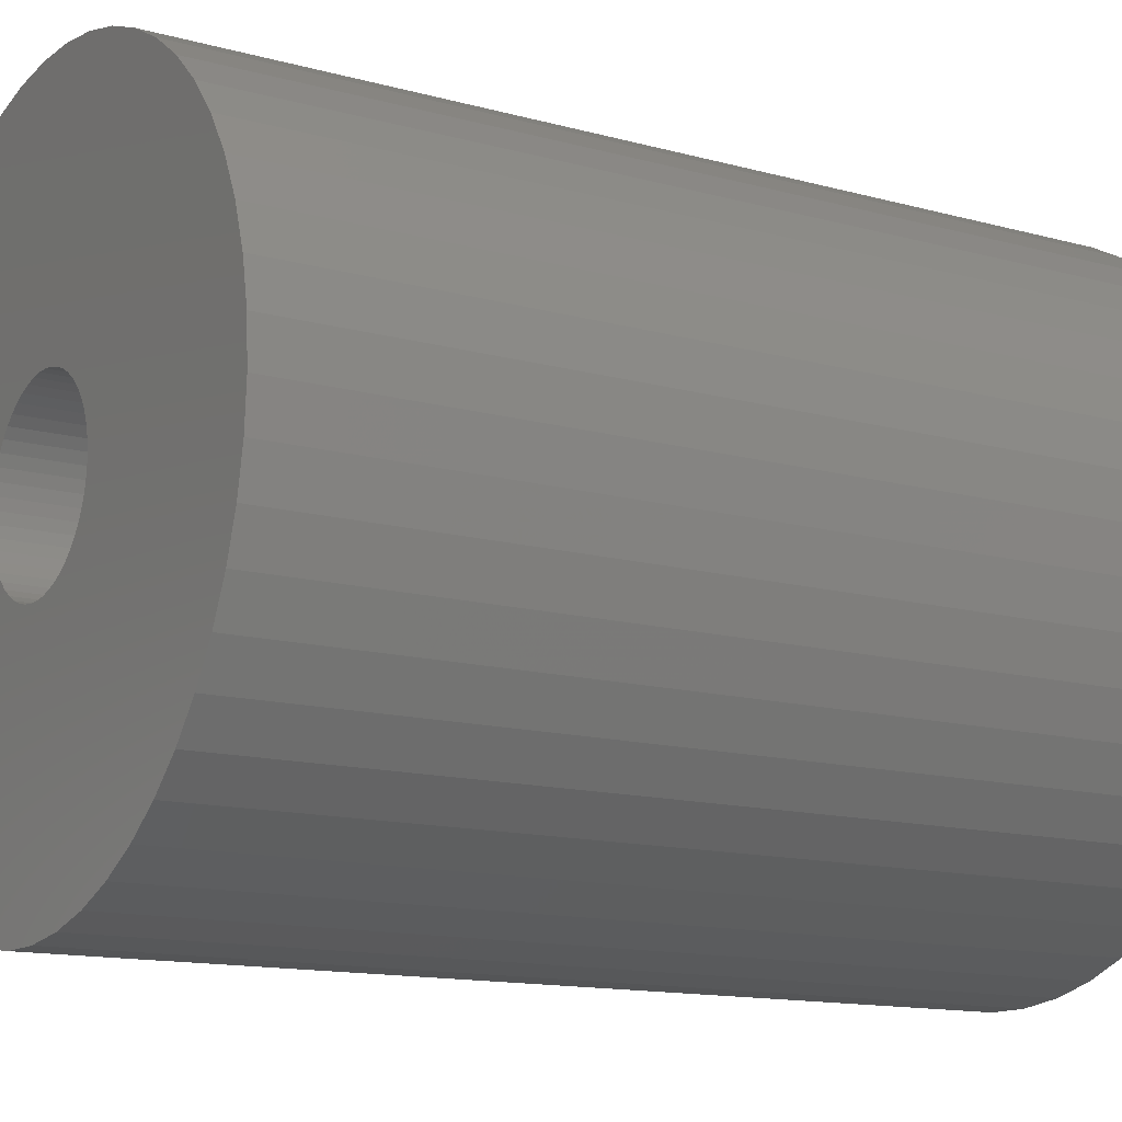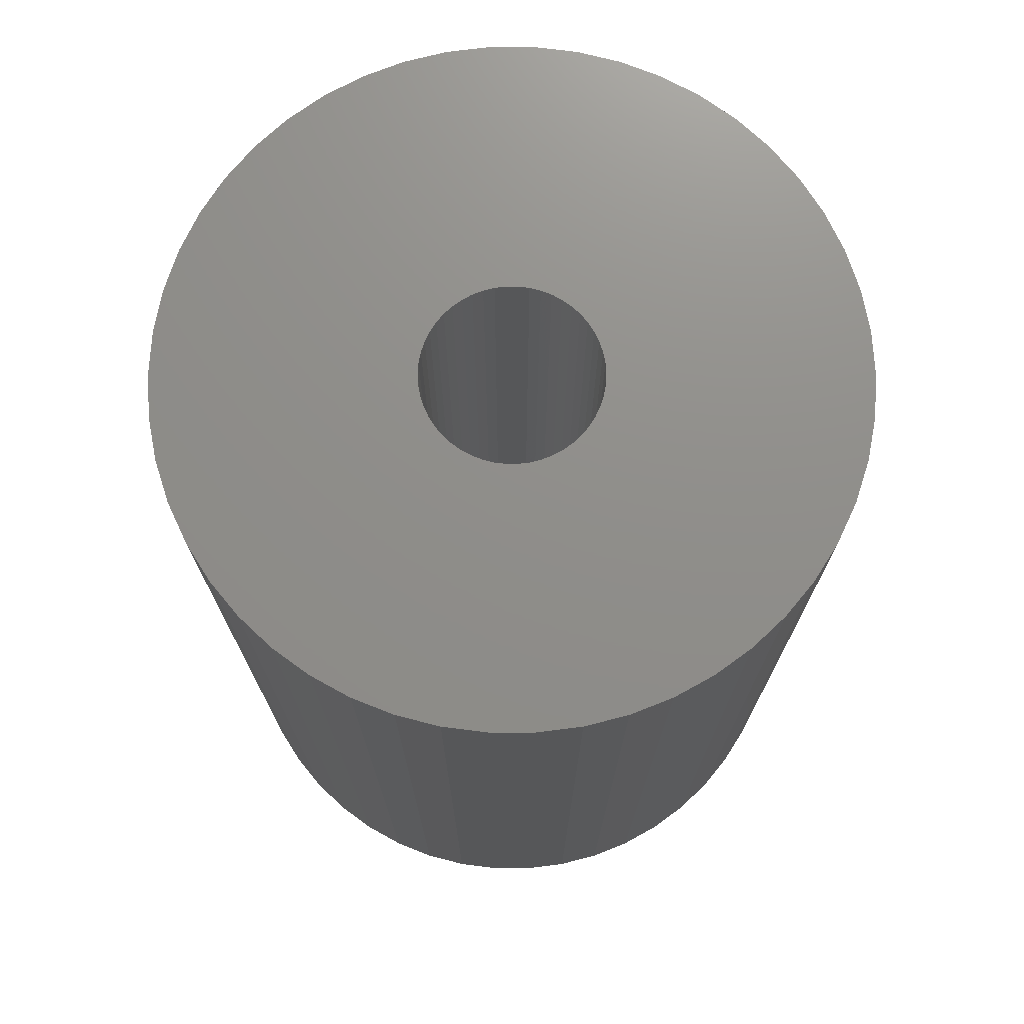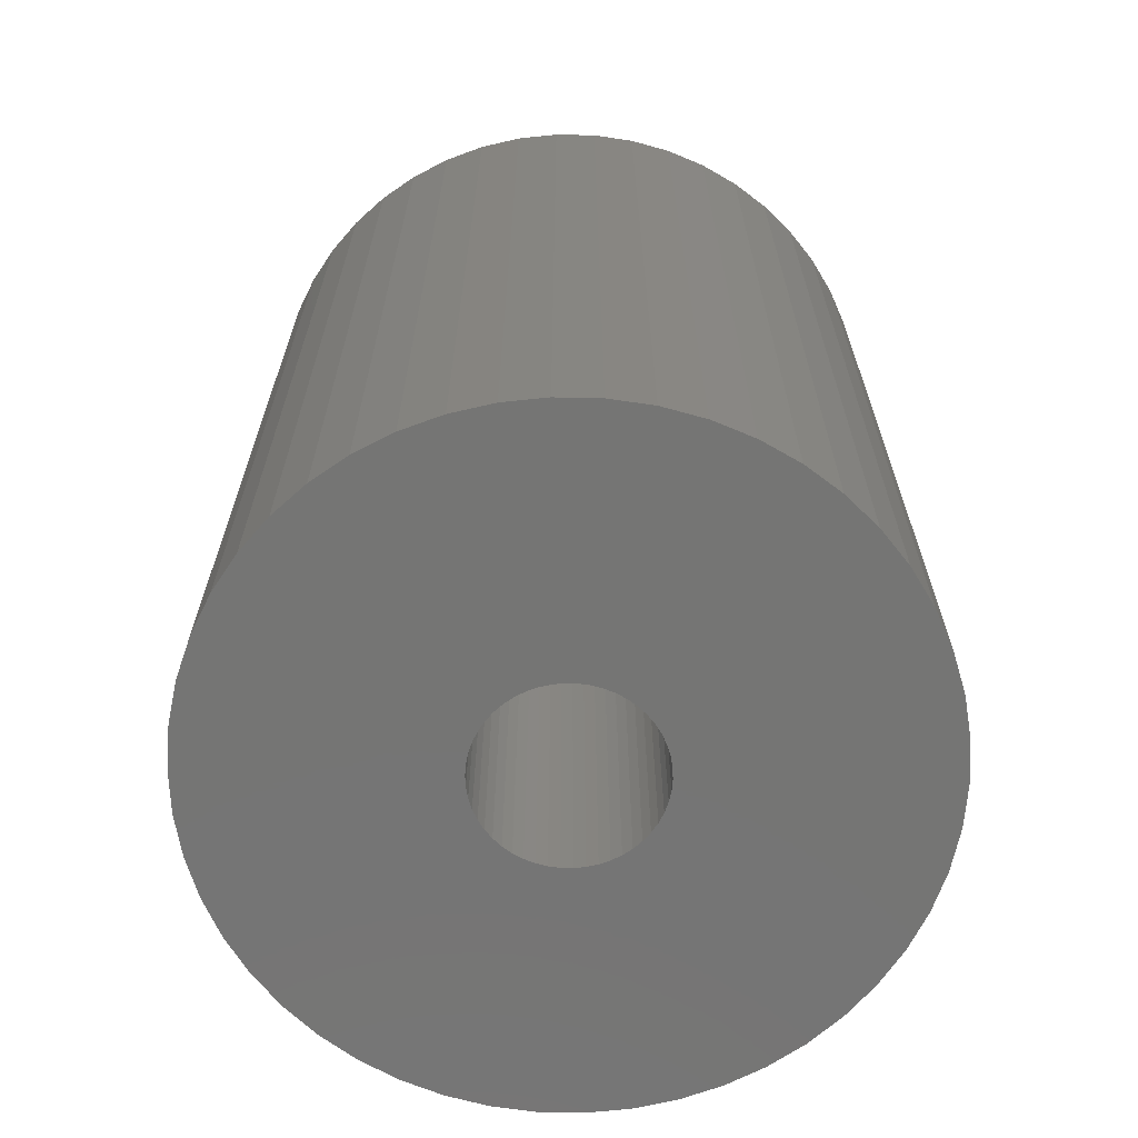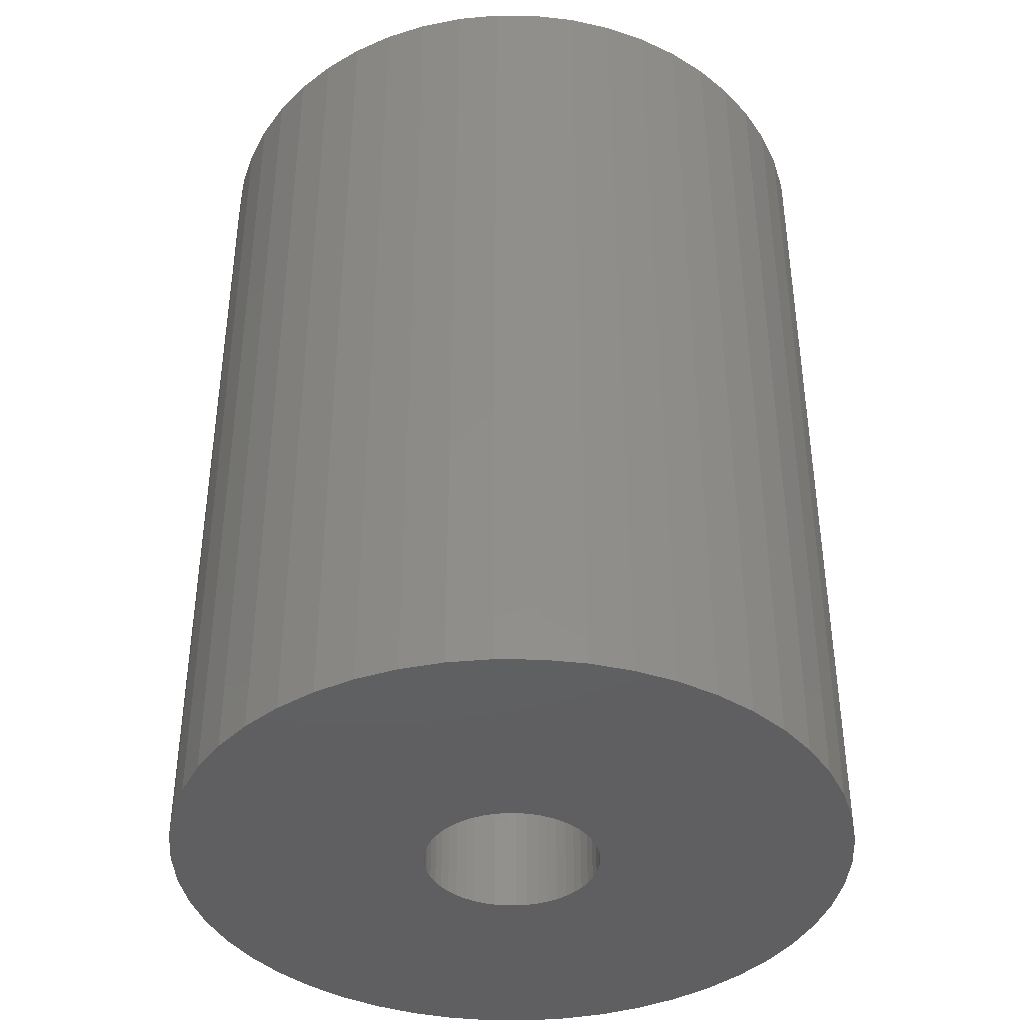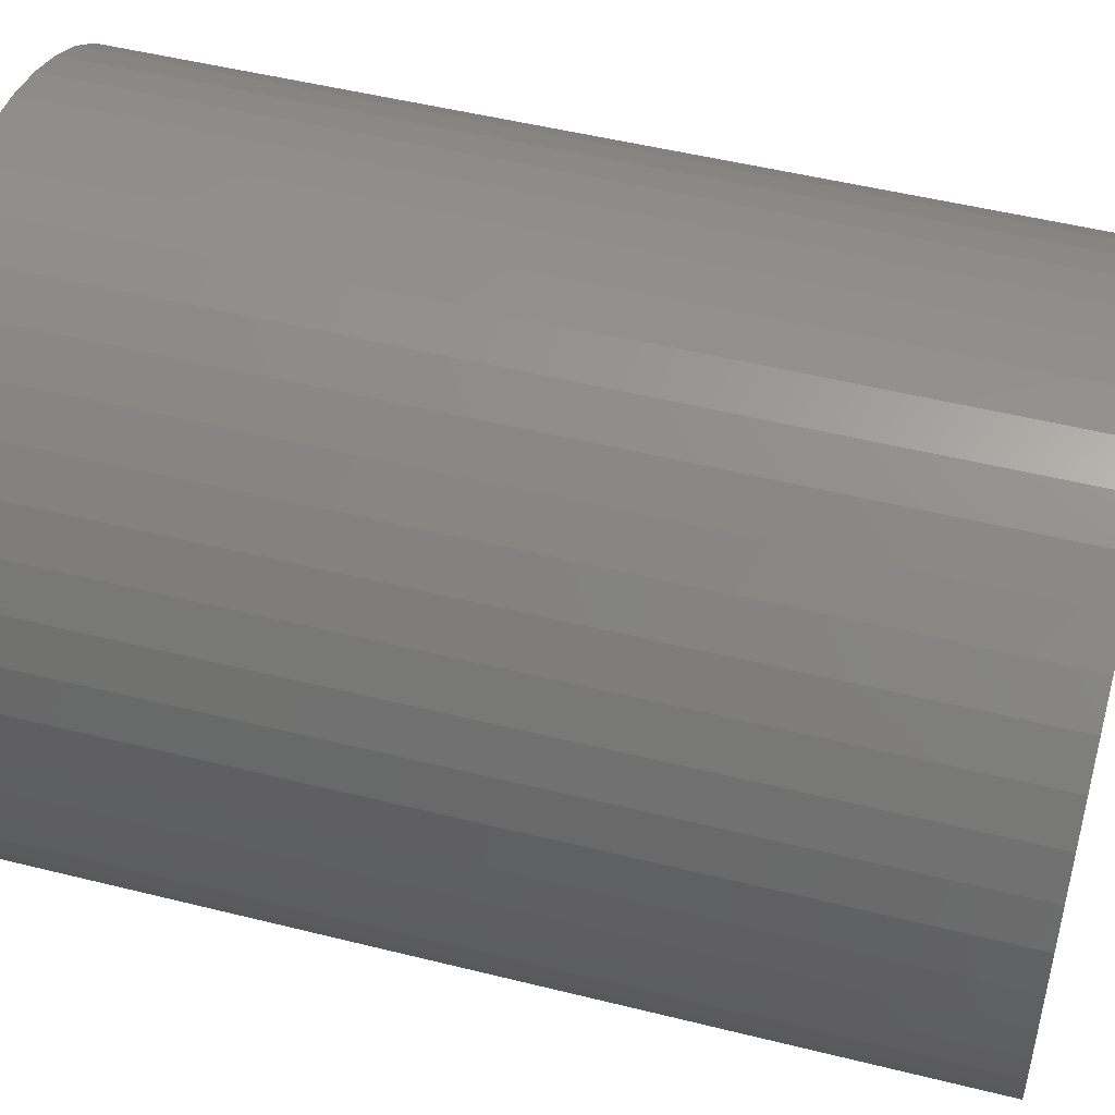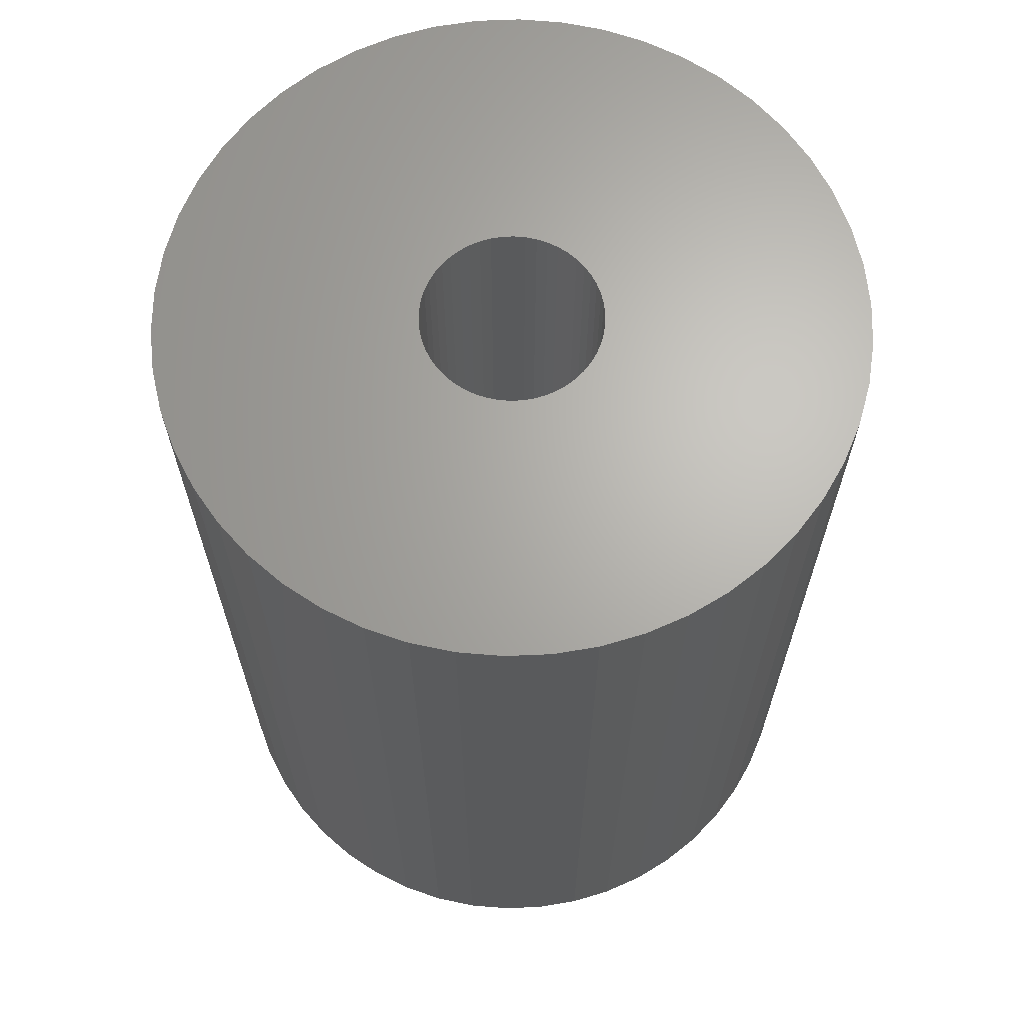
<metadata>
{"format":"stl","ext":"stl","renderer":"f3d","projection":"perspective","resolution":1024,"background":"white","views":[{"elev":-13.3,"azim":57.8,"up":"+Y"},{"elev":73.5,"azim":-151.2,"up":"+Z"},{"elev":-67.1,"azim":34.8,"up":"+Z"},{"elev":-39.9,"azim":179.3,"up":"+Z"},{"elev":49.4,"azim":105.5,"up":"+Y"},{"elev":66.1,"azim":40.8,"up":"+Z"}]}
</metadata>
<code>
# stl→obj: 200 verts, 400 faces
v 13.5 0 18
v 13.39 1.692 -18
v 13.39 1.692 18
v 13.5 0 -18
v -13.5 0 -18
v -13.39 1.692 18
v -13.39 1.692 -18
v -13.5 0 18
v 0.8477 13.47 -18
v -0.8477 13.47 18
v 0.8477 13.47 18
v -0.8477 13.47 -18
v -0.8477 -13.47 -18
v 0.8477 -13.47 18
v -0.8477 -13.47 18
v 0.8477 -13.47 -18
v 9.841 9.241 -18
v 8.605 10.4 18
v 9.841 9.241 18
v 8.605 10.4 -18
v -8.605 10.4 -18
v -9.841 9.241 18
v -8.605 10.4 18
v -9.841 9.241 -18
v -4.172 12.84 -18
v -5.748 12.22 18
v -4.172 12.84 18
v -5.748 12.22 -18
v 12.55 -4.97 18
v 13.08 -3.357 -18
v 13.08 -3.357 18
v 12.55 -4.97 -18
v 12.55 4.97 18
v 11.83 6.504 -18
v 11.83 6.504 18
v 12.55 4.97 -18
v 13.08 3.357 -18
v 13.08 3.357 18
v 10.92 7.935 -18
v 10.92 7.935 18
v 5.748 12.22 -18
v 4.172 12.84 18
v 5.748 12.22 18
v 4.172 12.84 -18
v 2.53 13.26 18
v 2.53 13.26 -18
v 7.234 11.4 -18
v 7.234 11.4 18
v -12.55 4.97 -18
v -11.83 6.504 18
v -11.83 6.504 -18
v -12.55 4.97 18
v -13.08 3.357 -18
v -13.08 3.357 18
v -2.53 13.26 -18
v -2.53 13.26 18
v 2.53 -13.26 18
v 2.53 -13.26 -18
v -10.92 7.935 18
v -10.92 7.935 -18
v 3.5 0 18
v 3.472 0.4387 18
v 13.39 -1.692 18
v 3.39 0.8704 18
v 3.472 -0.4387 18
v 3.254 1.288 18
v 3.067 1.686 18
v 3.39 -0.8704 18
v 2.832 2.057 18
v 2.551 2.396 18
v 3.254 -1.288 18
v 2.231 2.697 18
v 11.83 -6.504 18
v 1.875 2.955 18
v 3.067 -1.686 18
v 1.49 3.167 18
v 10.92 -7.935 18
v 2.832 -2.057 18
v 1.082 3.329 18
v 0.6558 3.438 18
v 0.2198 3.493 18
v -0.2198 3.493 18
v -0.6558 3.438 18
v -1.082 3.329 18
v -1.49 3.167 18
v -1.875 2.955 18
v -7.234 11.4 18
v -2.231 2.697 18
v -2.551 2.396 18
v -2.832 2.057 18
v 9.841 -9.241 18
v 2.551 -2.396 18
v 8.605 -10.4 18
v 2.231 -2.697 18
v 7.234 -11.4 18
v 1.875 -2.955 18
v 5.748 -12.22 18
v 1.49 -3.167 18
v 4.172 -12.84 18
v 1.082 -3.329 18
v 0.6558 -3.438 18
v 0.2198 -3.493 18
v -0.2198 -3.493 18
v -0.6558 -3.438 18
v -2.53 -13.26 18
v -1.082 -3.329 18
v -4.172 -12.84 18
v -1.49 -3.167 18
v -5.748 -12.22 18
v -1.875 -2.955 18
v -7.234 -11.4 18
v -2.231 -2.697 18
v -8.605 -10.4 18
v -2.551 -2.396 18
v -9.841 -9.241 18
v -2.832 -2.057 18
v -10.92 -7.935 18
v -3.067 -1.686 18
v -11.83 -6.504 18
v -3.254 -1.288 18
v -12.55 -4.97 18
v -3.39 -0.8704 18
v -13.08 -3.357 18
v -3.472 -0.4387 18
v -13.39 -1.692 18
v -3.5 0 18
v -3.067 1.686 18
v -3.254 1.288 18
v -3.39 0.8704 18
v -3.472 0.4387 18
v -7.234 11.4 -18
v 13.39 -1.692 -18
v 10.92 -7.935 -18
v 9.841 -9.241 -18
v 11.83 -6.504 -18
v 3.5 0 -18
v 3.472 -0.4387 -18
v 3.39 -0.8704 -18
v 3.472 0.4387 -18
v 3.254 -1.288 -18
v 3.067 -1.686 -18
v 3.39 0.8704 -18
v 2.832 -2.057 -18
v 2.551 -2.396 -18
v 8.605 -10.4 -18
v 3.254 1.288 -18
v 2.231 -2.697 -18
v 7.234 -11.4 -18
v 1.875 -2.955 -18
v 5.748 -12.22 -18
v 3.067 1.686 -18
v 1.49 -3.167 -18
v 4.172 -12.84 -18
v 2.832 2.057 -18
v 1.082 -3.329 -18
v 0.6558 -3.438 -18
v 0.2198 -3.493 -18
v -0.2198 -3.493 -18
v -0.6558 -3.438 -18
v -2.53 -13.26 -18
v -1.082 -3.329 -18
v -4.172 -12.84 -18
v -1.49 -3.167 -18
v -5.748 -12.22 -18
v -1.875 -2.955 -18
v -7.234 -11.4 -18
v -2.231 -2.697 -18
v -8.605 -10.4 -18
v -2.551 -2.396 -18
v -9.841 -9.241 -18
v -10.92 -7.935 -18
v -2.832 -2.057 -18
v 2.551 2.396 -18
v 2.231 2.697 -18
v 1.875 2.955 -18
v 1.49 3.167 -18
v 1.082 3.329 -18
v 0.6558 3.438 -18
v 0.2198 3.493 -18
v -0.2198 3.493 -18
v -0.6558 3.438 -18
v -1.082 3.329 -18
v -1.49 3.167 -18
v -1.875 2.955 -18
v -2.231 2.697 -18
v -2.551 2.396 -18
v -2.832 2.057 -18
v -3.067 1.686 -18
v -3.254 1.288 -18
v -3.39 0.8704 -18
v -3.472 0.4387 -18
v -3.5 0 -18
v -3.067 -1.686 -18
v -11.83 -6.504 -18
v -3.254 -1.288 -18
v -12.55 -4.97 -18
v -3.39 -0.8704 -18
v -13.08 -3.357 -18
v -3.472 -0.4387 -18
v -13.39 -1.692 -18
f 1 2 3
f 2 1 4
f 5 6 7
f 6 5 8
f 9 10 11
f 10 9 12
f 13 14 15
f 14 13 16
f 17 18 19
f 18 17 20
f 21 22 23
f 22 21 24
f 25 26 27
f 26 25 28
f 29 30 31
f 30 29 32
f 33 34 35
f 34 33 36
f 3 37 38
f 37 3 2
f 35 39 40
f 39 35 34
f 41 42 43
f 42 41 44
f 44 45 42
f 45 44 46
f 47 43 48
f 43 47 41
f 49 50 51
f 50 49 52
f 53 52 49
f 52 53 54
f 55 27 56
f 27 55 25
f 16 57 14
f 57 16 58
f 38 36 33
f 36 38 37
f 40 17 19
f 17 40 39
f 46 11 45
f 11 46 9
f 20 48 18
f 48 20 47
f 51 59 60
f 59 51 50
f 60 22 24
f 22 60 59
f 7 54 53
f 54 7 6
f 61 1 3
f 62 3 38
f 1 61 63
f 64 38 33
f 65 63 61
f 66 33 35
f 63 65 31
f 67 35 40
f 68 31 65
f 69 40 19
f 31 68 29
f 70 19 18
f 71 29 68
f 72 18 48
f 29 71 73
f 74 48 43
f 75 73 71
f 76 43 42
f 73 75 77
f 78 77 75
f 3 62 61
f 38 64 62
f 33 66 64
f 35 67 66
f 40 69 67
f 19 70 69
f 79 42 45
f 18 72 70
f 48 74 72
f 43 76 74
f 42 79 76
f 80 45 11
f 45 80 79
f 11 81 80
f 11 82 81
f 10 82 11
f 82 10 83
f 56 83 10
f 83 56 84
f 27 84 56
f 84 27 85
f 26 85 27
f 85 26 86
f 87 86 26
f 86 87 88
f 23 88 87
f 88 23 89
f 22 89 23
f 59 90 22
f 89 22 90
f 77 78 91
f 92 91 78
f 91 92 93
f 94 93 92
f 93 94 95
f 96 95 94
f 95 96 97
f 98 97 96
f 97 98 99
f 100 99 98
f 99 100 57
f 101 57 100
f 57 101 14
f 102 14 101
f 103 14 102
f 15 103 104
f 103 15 14
f 105 104 106
f 107 106 108
f 109 108 110
f 111 110 112
f 104 105 15
f 113 112 114
f 115 114 116
f 117 116 118
f 119 118 120
f 121 120 122
f 123 122 124
f 106 107 105
f 125 124 126
f 90 59 127
f 50 127 59
f 108 109 107
f 127 50 128
f 110 111 109
f 52 128 50
f 112 113 111
f 128 52 129
f 114 115 113
f 54 129 52
f 116 117 115
f 129 54 130
f 118 119 117
f 6 130 54
f 120 121 119
f 130 6 126
f 122 123 121
f 8 126 6
f 124 125 123
f 126 8 125
f 28 87 26
f 87 28 131
f 131 23 87
f 23 131 21
f 12 56 10
f 56 12 55
f 63 4 1
f 4 63 132
f 91 133 77
f 133 91 134
f 73 32 29
f 32 73 135
f 31 132 63
f 132 31 30
f 136 4 132
f 137 132 30
f 4 136 2
f 138 30 32
f 139 2 136
f 140 32 135
f 2 139 37
f 141 135 133
f 142 37 139
f 143 133 134
f 37 142 36
f 144 134 145
f 146 36 142
f 147 145 148
f 36 146 34
f 149 148 150
f 151 34 146
f 152 150 153
f 34 151 39
f 154 39 151
f 132 137 136
f 30 138 137
f 32 140 138
f 135 141 140
f 133 143 141
f 134 144 143
f 155 153 58
f 145 147 144
f 148 149 147
f 150 152 149
f 153 155 152
f 156 58 16
f 58 156 155
f 16 157 156
f 16 158 157
f 13 158 16
f 158 13 159
f 160 159 13
f 159 160 161
f 162 161 160
f 161 162 163
f 164 163 162
f 163 164 165
f 166 165 164
f 165 166 167
f 168 167 166
f 167 168 169
f 170 169 168
f 171 172 170
f 169 170 172
f 39 154 17
f 173 17 154
f 17 173 20
f 174 20 173
f 20 174 47
f 175 47 174
f 47 175 41
f 176 41 175
f 41 176 44
f 177 44 176
f 44 177 46
f 178 46 177
f 46 178 9
f 179 9 178
f 180 9 179
f 12 180 181
f 180 12 9
f 55 181 182
f 25 182 183
f 28 183 184
f 131 184 185
f 181 55 12
f 21 185 186
f 24 186 187
f 60 187 188
f 51 188 189
f 49 189 190
f 53 190 191
f 182 25 55
f 7 191 192
f 172 171 193
f 194 193 171
f 183 28 25
f 193 194 195
f 184 131 28
f 196 195 194
f 185 21 131
f 195 196 197
f 186 24 21
f 198 197 196
f 187 60 24
f 197 198 199
f 188 51 60
f 200 199 198
f 189 49 51
f 199 200 192
f 190 53 49
f 5 192 200
f 191 7 53
f 192 5 7
f 150 95 97
f 95 150 148
f 145 91 93
f 91 145 134
f 77 135 73
f 135 77 133
f 162 105 107
f 105 162 160
f 170 117 171
f 117 170 115
f 171 119 194
f 119 171 117
f 196 123 198
f 123 196 121
f 153 97 99
f 97 153 150
f 58 99 57
f 99 58 153
f 160 15 105
f 15 160 13
f 164 107 109
f 107 164 162
f 170 113 115
f 113 170 168
f 194 121 196
f 121 194 119
f 198 125 200
f 125 198 123
f 200 8 5
f 8 200 125
f 148 93 95
f 93 148 145
f 166 109 111
f 109 166 164
f 168 111 113
f 111 168 166
f 151 69 154
f 69 151 67
f 177 76 79
f 76 177 176
f 183 84 85
f 84 183 182
f 128 188 127
f 188 128 189
f 138 65 137
f 65 138 68
f 180 81 82
f 81 180 179
f 176 74 76
f 74 176 175
f 130 190 129
f 190 130 191
f 90 186 89
f 186 90 187
f 182 83 84
f 83 182 181
f 186 88 89
f 88 186 185
f 136 62 139
f 62 136 61
f 149 98 96
f 98 149 152
f 140 68 138
f 68 140 71
f 174 70 72
f 70 174 173
f 154 70 173
f 70 154 69
f 178 79 80
f 79 178 177
f 179 80 81
f 80 179 178
f 175 72 74
f 72 175 174
f 126 191 130
f 191 126 192
f 129 189 128
f 189 129 190
f 127 187 90
f 187 127 188
f 181 82 83
f 82 181 180
f 185 86 88
f 86 185 184
f 184 85 86
f 85 184 183
f 137 61 136
f 61 137 65
f 156 102 101
f 102 156 157
f 146 67 151
f 67 146 66
f 142 66 146
f 66 142 64
f 139 64 142
f 64 139 62
f 143 75 141
f 75 143 78
f 141 71 140
f 71 141 75
f 157 103 102
f 103 157 158
f 124 192 126
f 192 124 199
f 118 195 120
f 195 118 193
f 152 100 98
f 100 152 155
f 155 101 100
f 101 155 156
f 144 94 92
f 94 144 147
f 161 108 106
f 108 161 163
f 159 106 104
f 106 159 161
f 116 193 118
f 193 116 172
f 144 78 143
f 78 144 92
f 147 96 94
f 96 147 149
f 165 112 110
f 112 165 167
f 158 104 103
f 104 158 159
f 120 197 122
f 197 120 195
f 122 199 124
f 199 122 197
f 167 114 112
f 114 167 169
f 114 172 116
f 172 114 169
f 163 110 108
f 110 163 165

</code>
